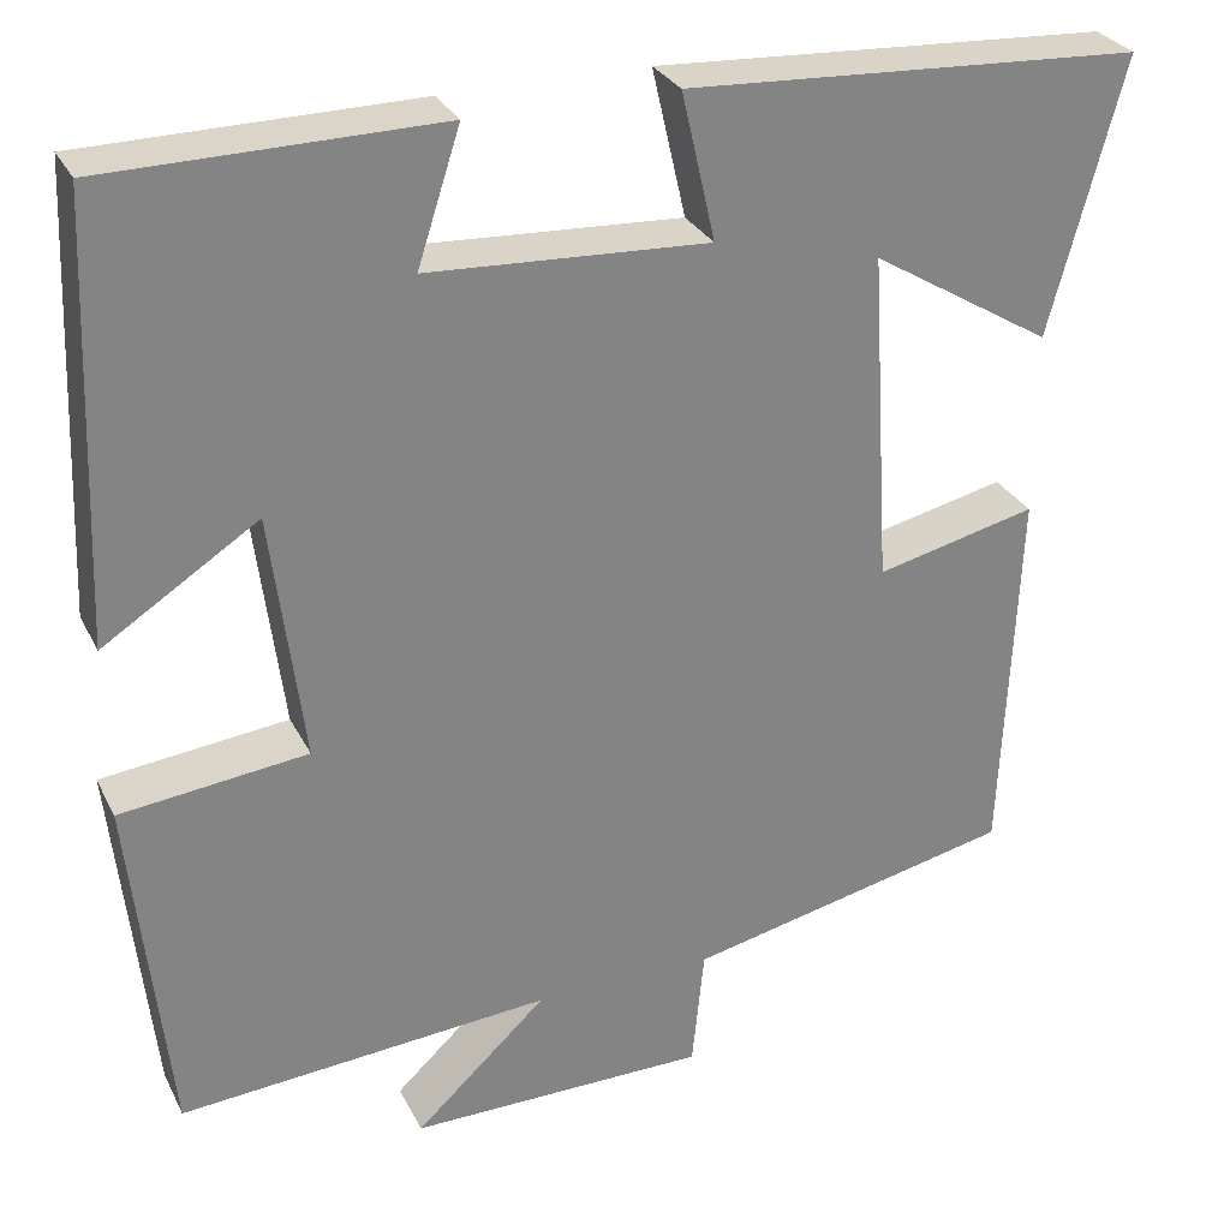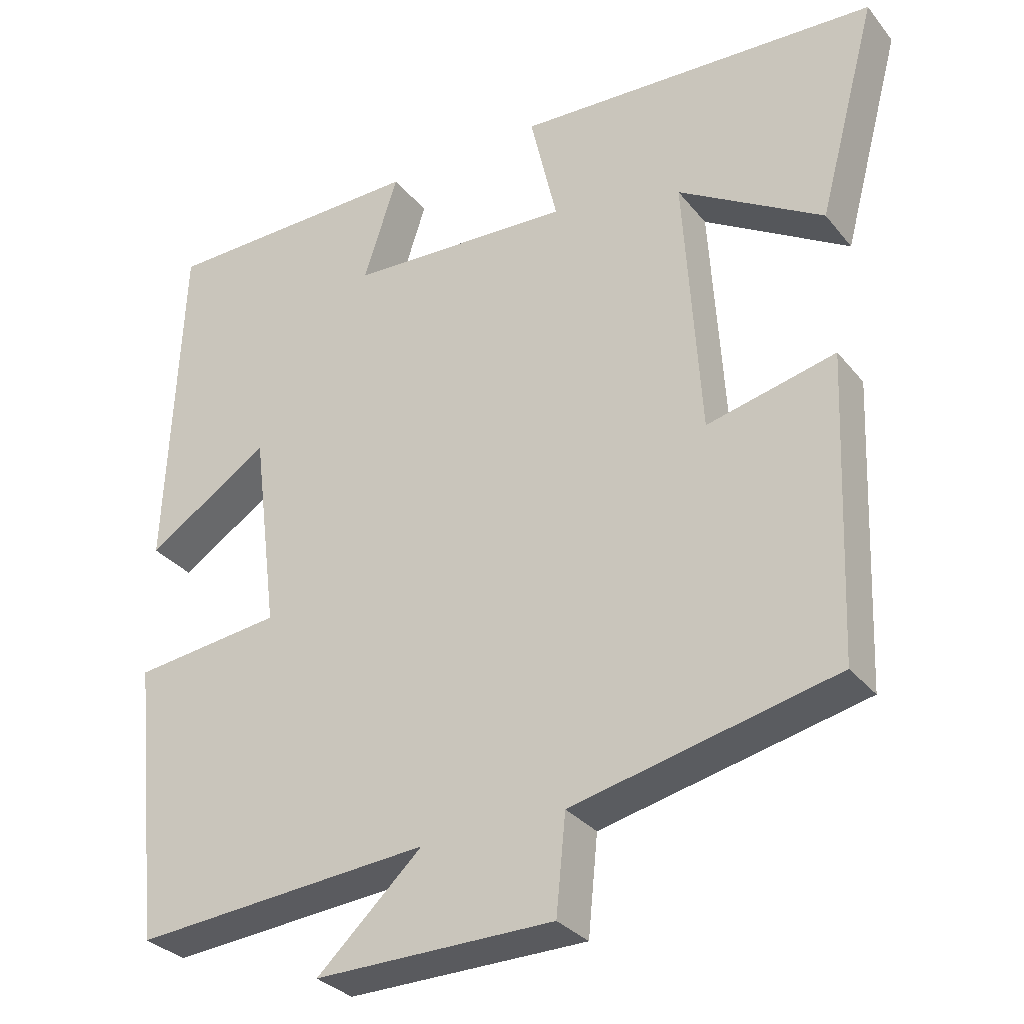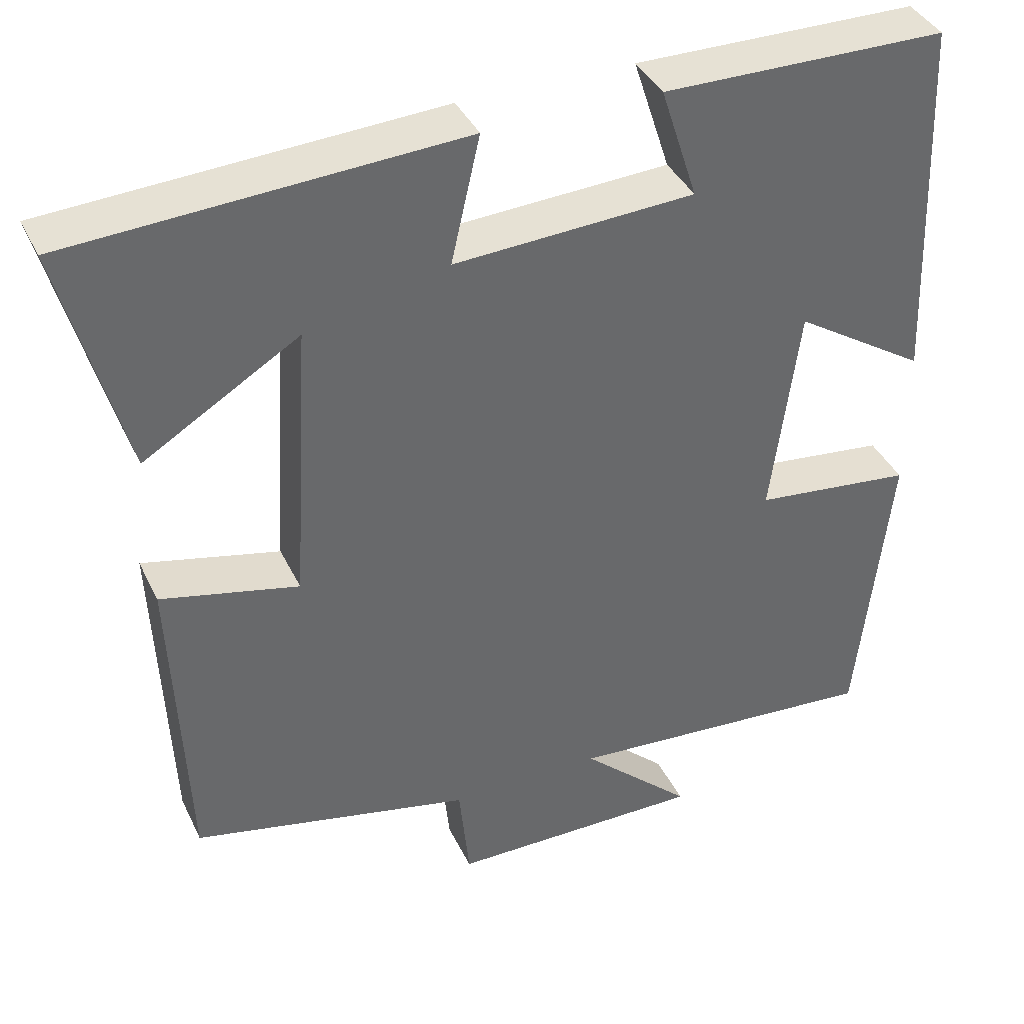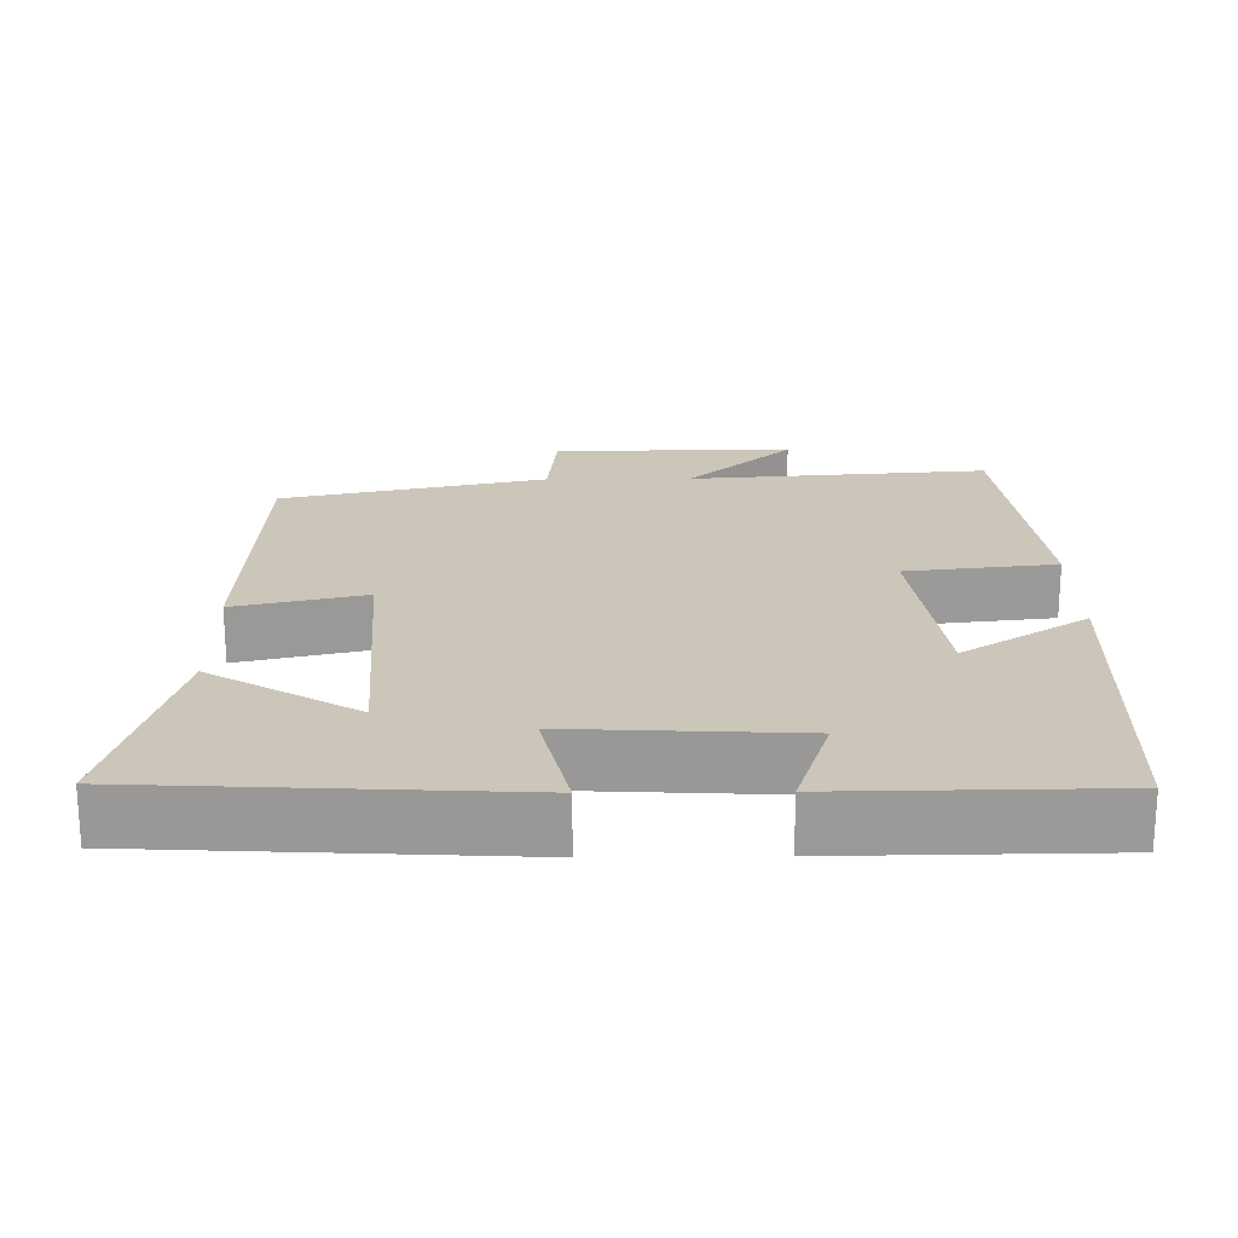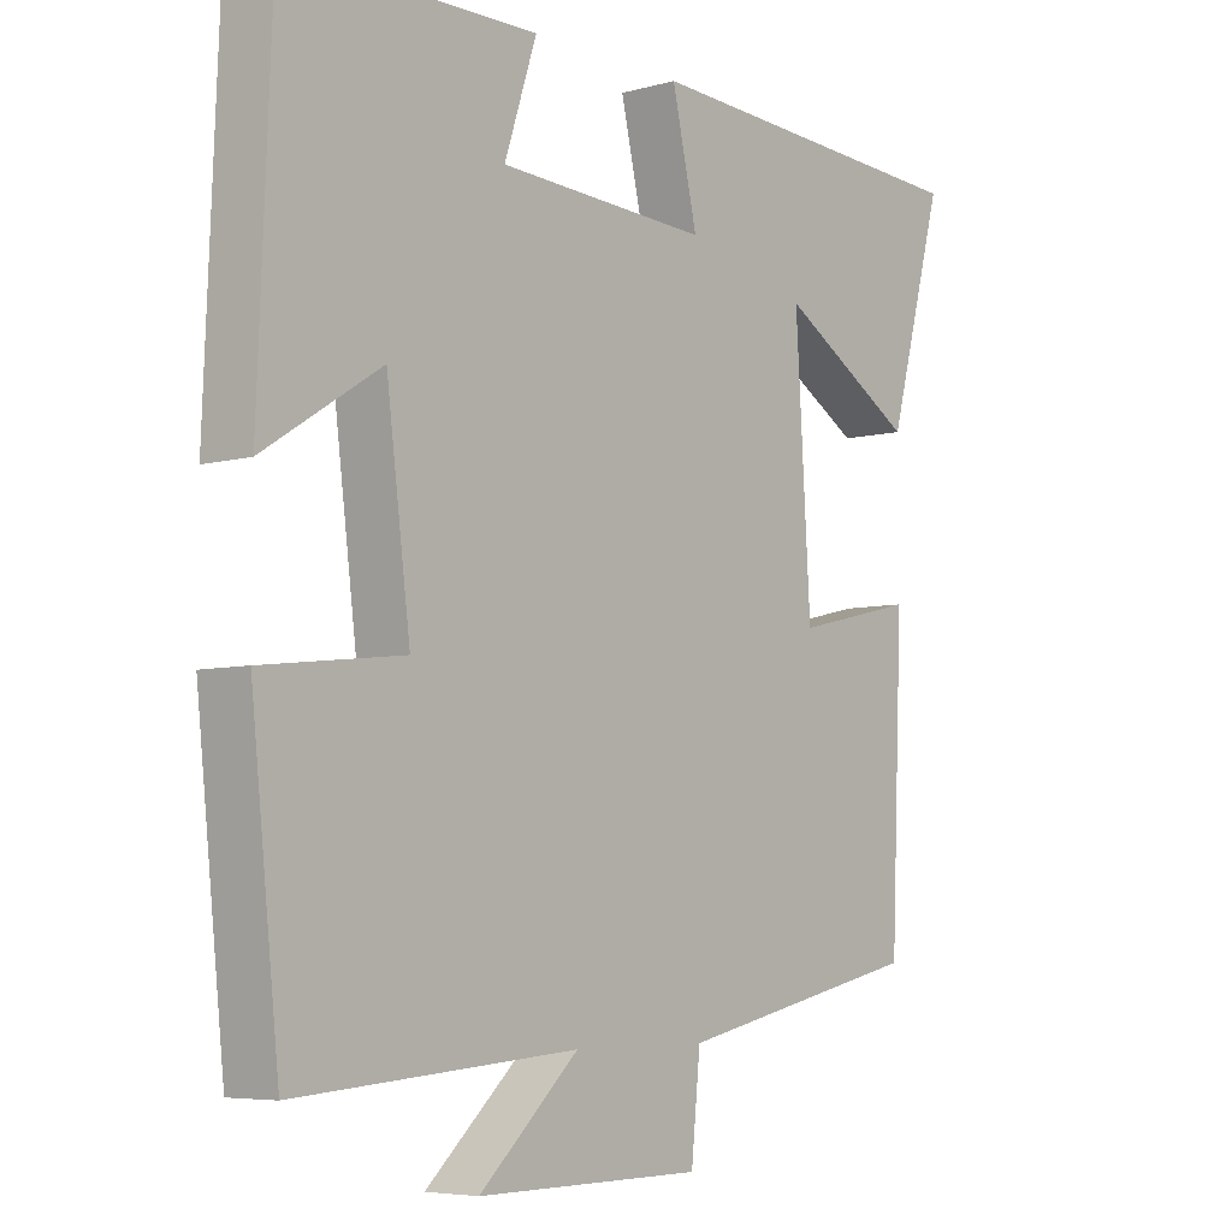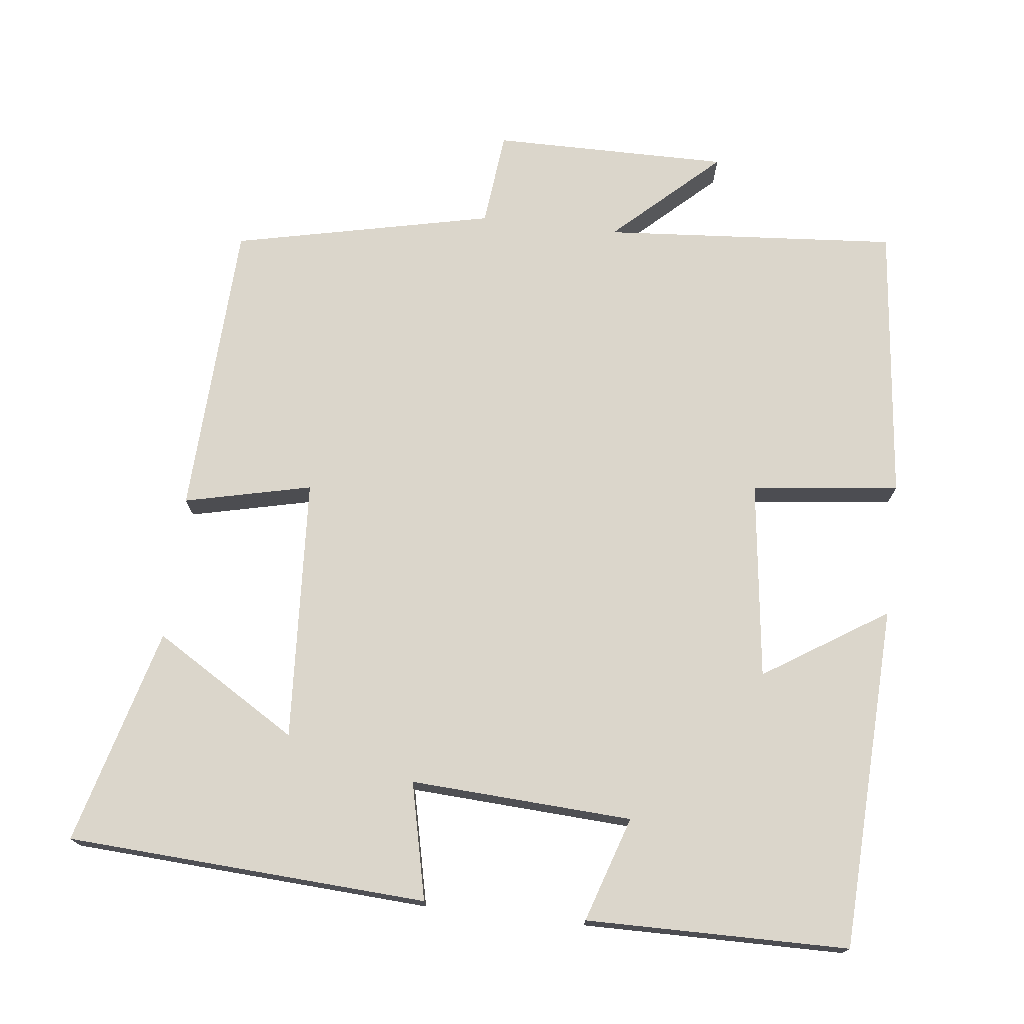
<metadata>
{"format":"obj","ext":"obj","renderer":"f3d","projection":"perspective","resolution":1024,"background":"white","views":[{"elev":29.2,"azim":157.4,"up":"+Z"},{"elev":-31.4,"azim":-148.1,"up":"+Z"},{"elev":39.2,"azim":-23.7,"up":"+Z"},{"elev":20.9,"azim":-0.7,"up":"+Y"},{"elev":-5.9,"azim":129.8,"up":"+Z"},{"elev":73.6,"azim":6.7,"up":"+Y"}]}
</metadata>
<code>
v 0.481 0.07 0.496
v 0.5 0.07 0.03
v 0.334 0.07 0.137
v 0.3 0.07 -0.131
v 0.5 0.07 -0.154
v 0.46 0.07 -0.531
v 0.061 0.07 -0.5
v 0.202 0.07 -0.631
v -0.118 0.07 -0.629
v -0.131 0.07 -0.5
v -0.483 0.07 -0.422
v -0.5 0.07 -0.018
v -0.328 0.07 -0.058
v -0.306 0.07 0.298
v -0.5 0.07 0.18
v -0.579 0.07 0.473
v -0.092 0.07 0.5
v -0.128 0.07 0.342
v 0.172 0.07 0.358
v 0.126 0.07 0.5
v 0.481 0 0.496
v 0.5 0 0.03
v 0.334 0 0.137
v 0.3 0 -0.131
v 0.5 0 -0.154
v 0.46 0 -0.531
v 0.061 0 -0.5
v 0.202 0 -0.631
v -0.118 0 -0.629
v -0.131 0 -0.5
v -0.483 0 -0.422
v -0.5 0 -0.018
v -0.328 0 -0.058
v -0.306 0 0.298
v -0.5 0 0.18
v -0.579 0 0.473
v -0.092 0 0.5
v -0.128 0 0.342
v 0.172 0 0.358
v 0.126 0 0.5
f 1 2 3
f 20 1 3
f 19 20 3
f 18 19 3 4
f 16 17 18
f 14 15 16
f 14 16 18
f 13 14 18 4
f 10 11 12 13
f 7 8 9 10
f 7 10 13 4
f 4 5 6 7
f 23 22 21
f 23 21 40
f 23 40 39
f 24 23 39 38
f 38 37 36
f 36 35 34
f 38 36 34
f 24 38 34 33
f 33 32 31 30
f 30 29 28 27
f 24 33 30 27
f 27 26 25 24
f 1 21 22 2
f 2 22 23 3
f 3 23 24 4
f 4 24 25 5
f 5 25 26 6
f 6 26 27 7
f 7 27 28 8
f 8 28 29 9
f 9 29 30 10
f 10 30 31 11
f 11 31 32 12
f 12 32 33 13
f 13 33 34 14
f 14 34 35 15
f 15 35 36 16
f 16 36 37 17
f 17 37 38 18
f 18 38 39 19
f 19 39 40 20
f 20 40 21 1

</code>
